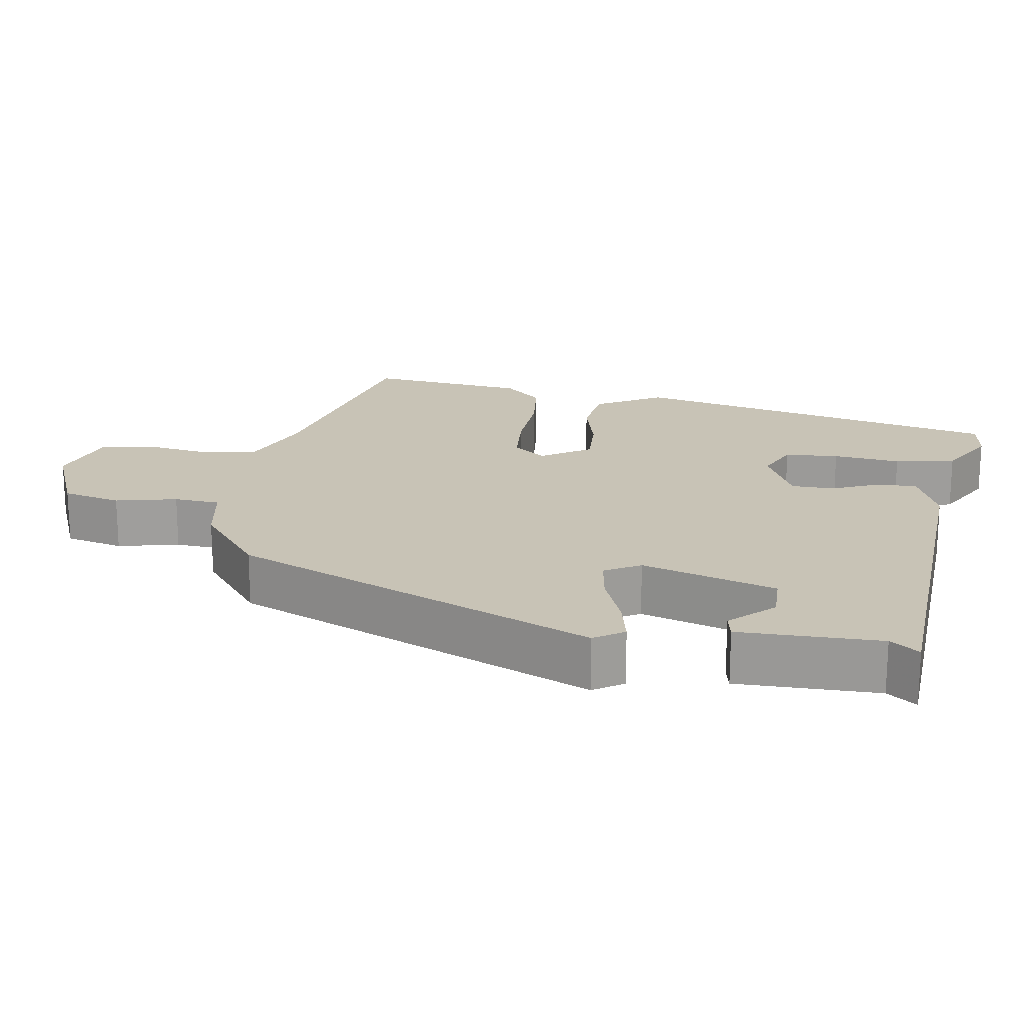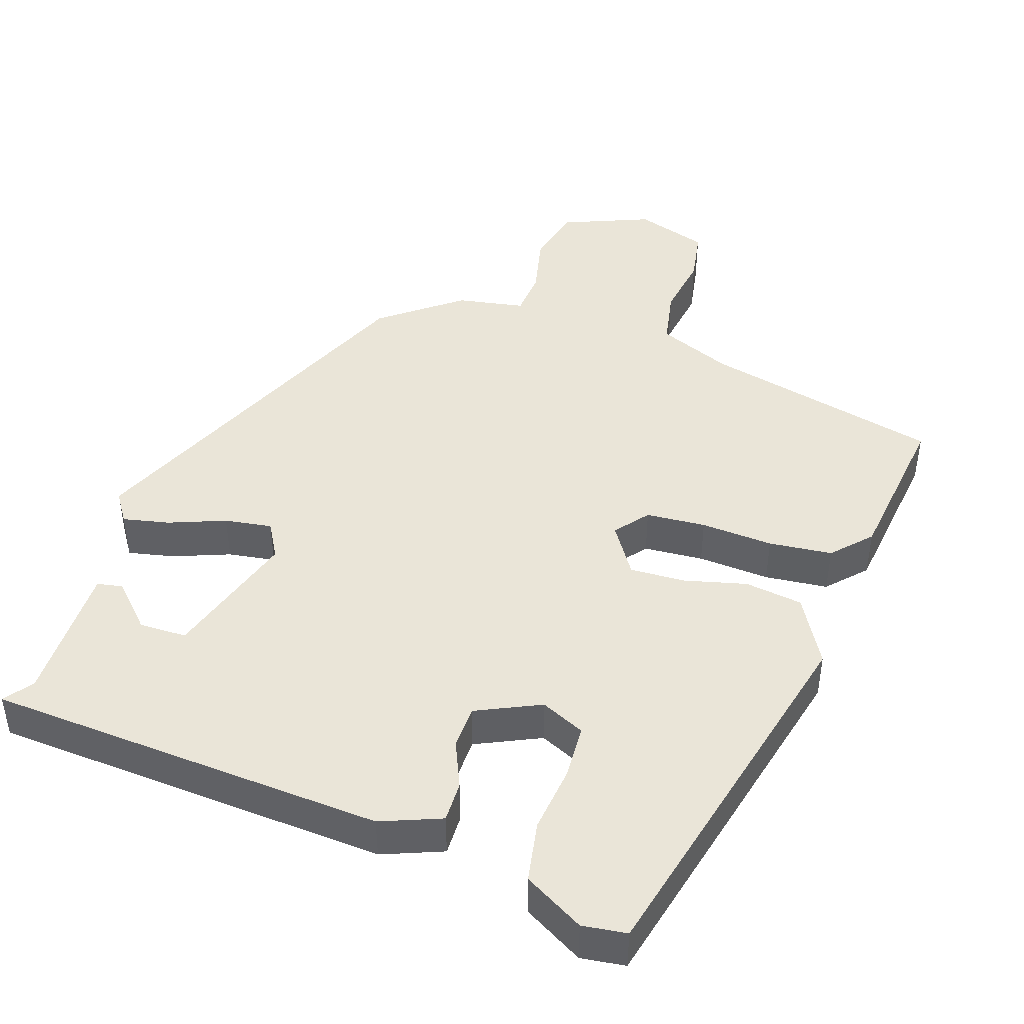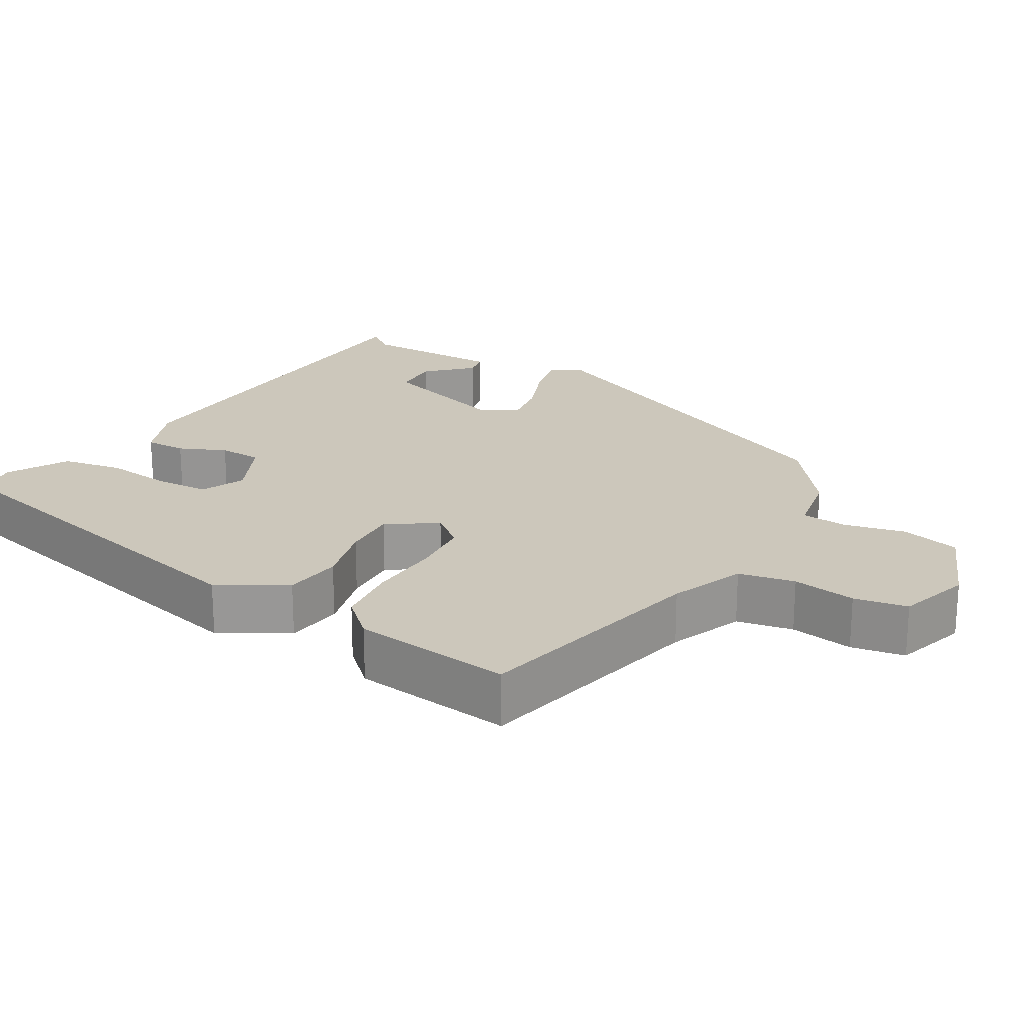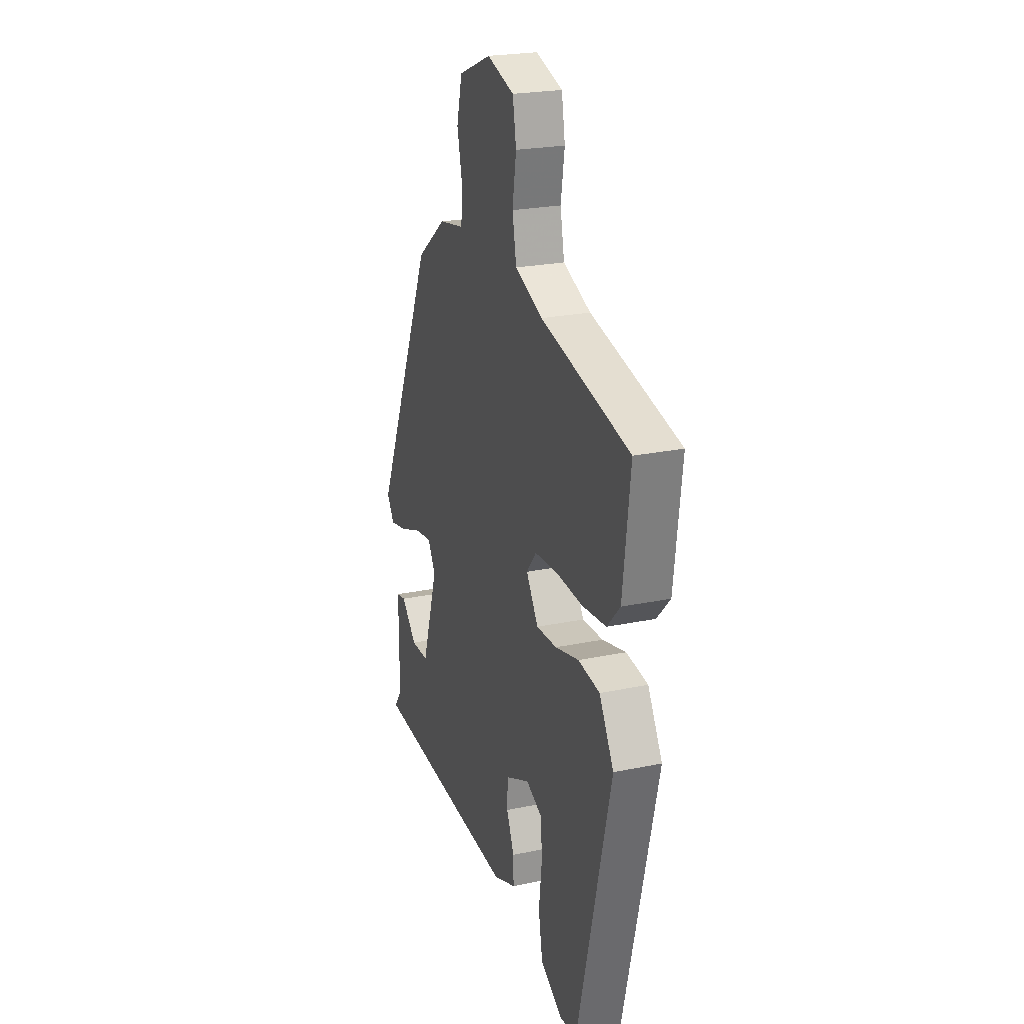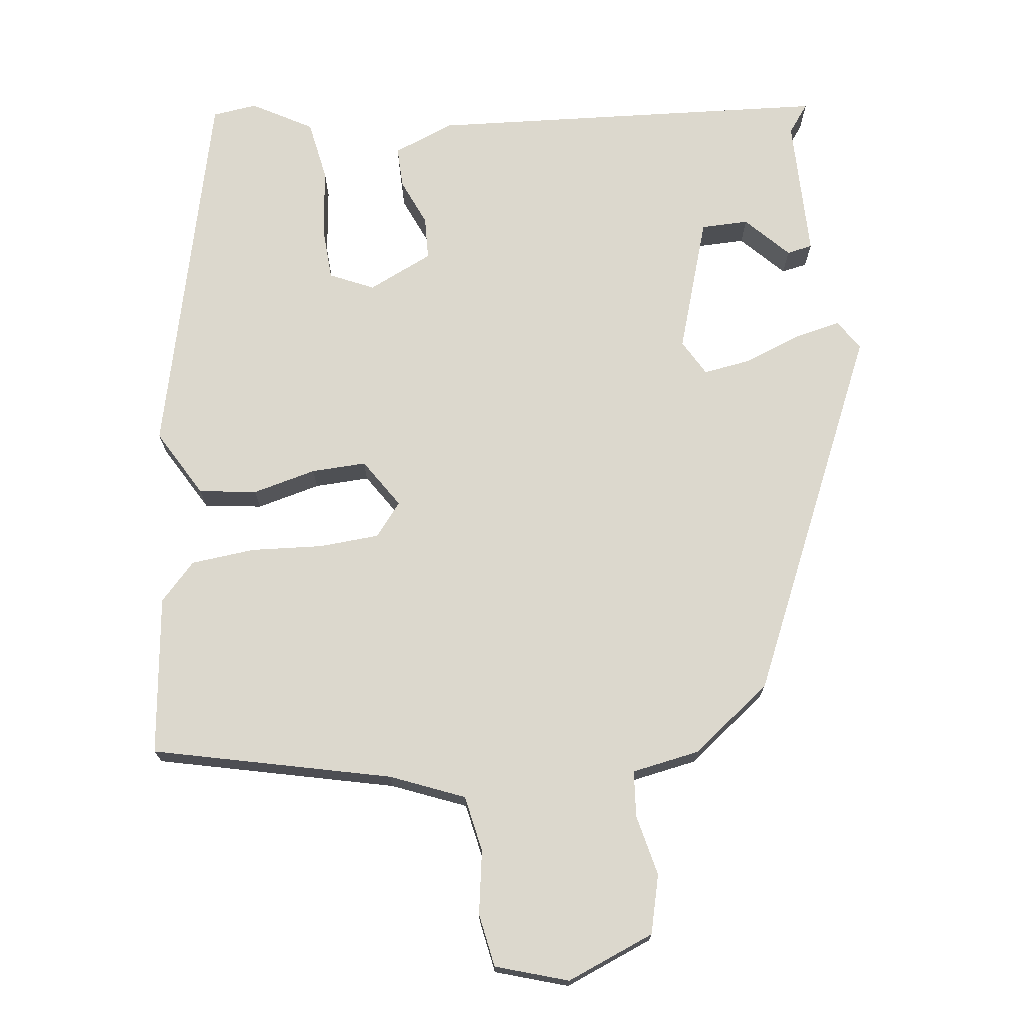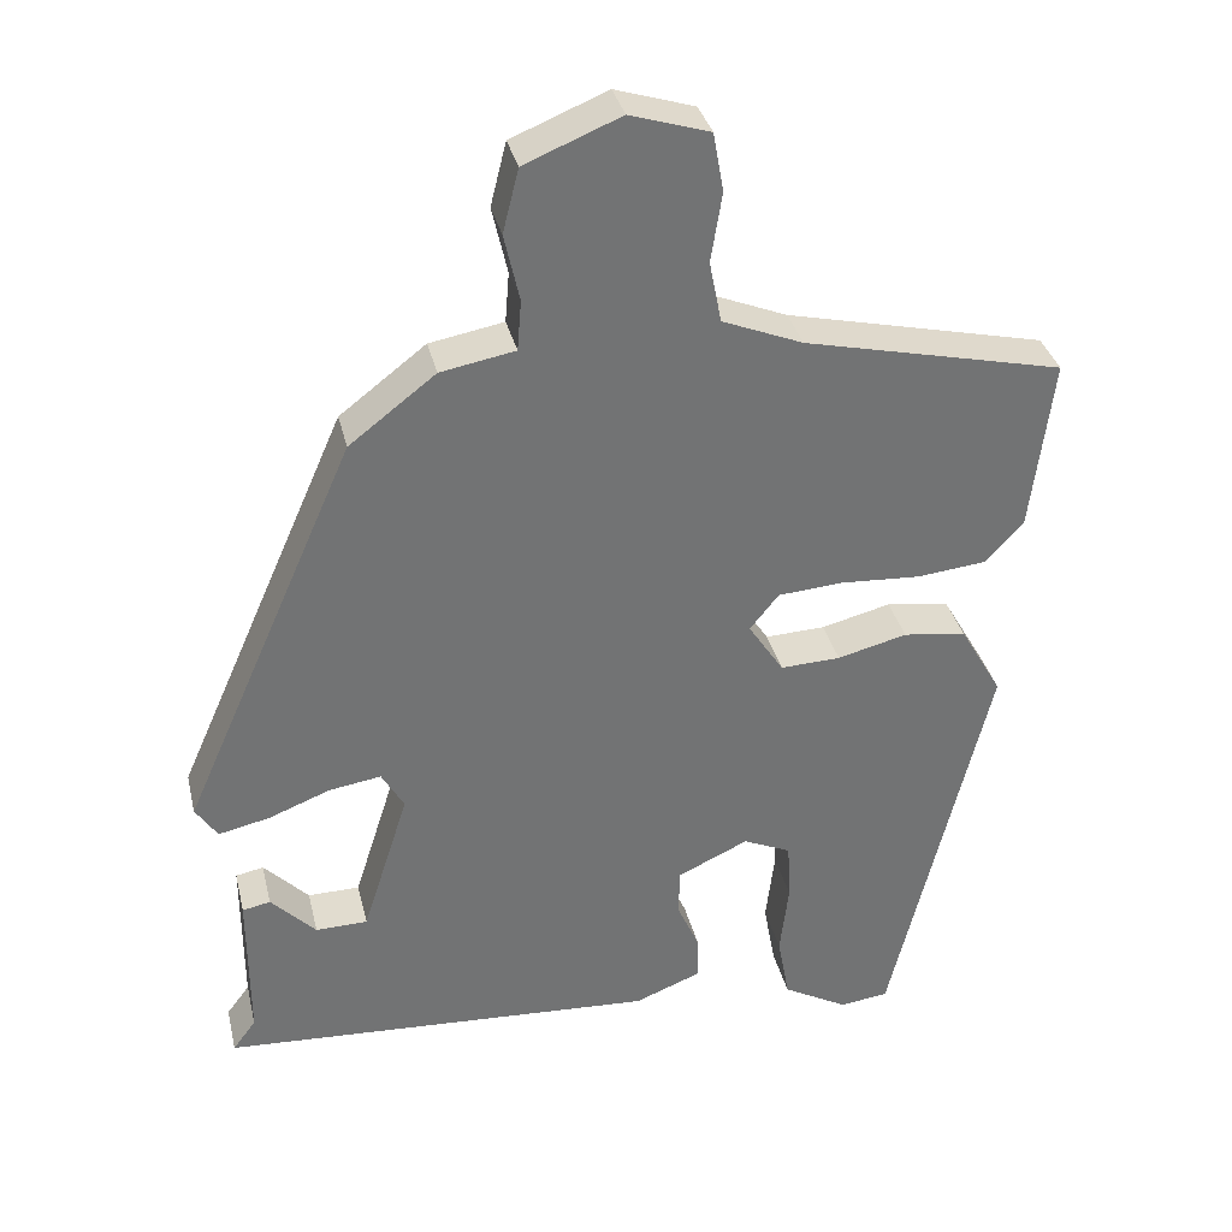
<metadata>
{"format":"obj","ext":"obj","renderer":"f3d","projection":"perspective","resolution":1024,"background":"white","views":[{"elev":19.5,"azim":98.9,"up":"+Y"},{"elev":45.1,"azim":-161.5,"up":"+Y"},{"elev":21.7,"azim":-59.7,"up":"+Y"},{"elev":23.4,"azim":-109.5,"up":"+Z"},{"elev":72.6,"azim":-6.8,"up":"+Y"},{"elev":34.6,"azim":166.8,"up":"+Z"}]}
</metadata>
<code>
v 0.523 0.07 -0.431
v -0.024 0.07 -0.463
v -0.107 0.07 -0.43
v -0.106 0.07 -0.374
v -0.078 0.07 -0.31
v -0.08 0.07 -0.251
v -0.168 0.07 -0.21
v -0.228 0.07 -0.237
v -0.232 0.07 -0.311
v -0.221 0.07 -0.403
v -0.236 0.07 -0.486
v -0.318 0.07 -0.532
v -0.379 0.07 -0.524
v -0.502 0.07 -0.013
v -0.449 0.07 0.079
v -0.37 0.07 0.09
v -0.283 0.07 0.068
v -0.208 0.07 0.065
v -0.164 0.07 0.132
v -0.2 0.07 0.177
v -0.282 0.07 0.183
v -0.381 0.07 0.177
v -0.468 0.07 0.186
v -0.516 0.07 0.237
v -0.543 0.07 0.455
v -0.218 0.07 0.53
v -0.117 0.07 0.571
v -0.102 0.07 0.648
v -0.116 0.07 0.735
v -0.103 0.07 0.808
v -0.004 0.07 0.839
v 0.116 0.07 0.79
v 0.136 0.07 0.71
v 0.117 0.07 0.626
v 0.122 0.07 0.563
v 0.215 0.07 0.546
v 0.323 0.07 0.463
v 0.541 0.07 -0.03
v 0.514 0.07 -0.071
v 0.45 0.07 -0.057
v 0.373 0.07 -0.027
v 0.308 0.07 -0.017
v 0.28 0.07 -0.066
v 0.338 0.07 -0.249
v 0.403 0.07 -0.25
v 0.459 0.07 -0.192
v 0.494 0.07 -0.199
v 0.494 0.07 -0.392
v 0.523 0 -0.431
v -0.024 0 -0.463
v -0.107 0 -0.43
v -0.106 0 -0.374
v -0.078 0 -0.31
v -0.08 0 -0.251
v -0.168 0 -0.21
v -0.228 0 -0.237
v -0.232 0 -0.311
v -0.221 0 -0.403
v -0.236 0 -0.486
v -0.318 0 -0.532
v -0.379 0 -0.524
v -0.502 0 -0.013
v -0.449 0 0.079
v -0.37 0 0.09
v -0.283 0 0.068
v -0.208 0 0.065
v -0.164 0 0.132
v -0.2 0 0.177
v -0.282 0 0.183
v -0.381 0 0.177
v -0.468 0 0.186
v -0.516 0 0.237
v -0.543 0 0.455
v -0.218 0 0.53
v -0.117 0 0.571
v -0.102 0 0.648
v -0.116 0 0.735
v -0.103 0 0.808
v -0.004 0 0.839
v 0.116 0 0.79
v 0.136 0 0.71
v 0.117 0 0.626
v 0.122 0 0.563
v 0.215 0 0.546
v 0.323 0 0.463
v 0.541 0 -0.03
v 0.514 0 -0.071
v 0.45 0 -0.057
v 0.373 0 -0.027
v 0.308 0 -0.017
v 0.28 0 -0.066
v 0.338 0 -0.249
v 0.403 0 -0.25
v 0.459 0 -0.192
v 0.494 0 -0.199
v 0.494 0 -0.392
f 45 46 47 48
f 44 45 48
f 44 48 1 2
f 43 44 2 3
f 42 43 3 4
f 38 39 40 41
f 38 41 42
f 35 36 37 38
f 35 38 42
f 31 32 33 34
f 31 34 35
f 28 29 30 31
f 27 28 31 35
f 26 27 35 42
f 21 22 23 24
f 20 21 24 25
f 14 15 16 17
f 14 17 18
f 13 14 18
f 12 13 18 19
f 9 10 11 12
f 8 9 12
f 42 4 5
f 42 5 6
f 20 25 26 42
f 19 20 42
f 19 42 6 7
f 8 12 19
f 7 8 19
f 96 95 94 93
f 96 93 92
f 50 49 96 92
f 51 50 92 91
f 52 51 91 90
f 89 88 87 86
f 90 89 86
f 86 85 84 83
f 90 86 83
f 82 81 80 79
f 83 82 79
f 79 78 77 76
f 83 79 76 75
f 90 83 75 74
f 72 71 70 69
f 73 72 69 68
f 65 64 63 62
f 66 65 62
f 66 62 61
f 67 66 61 60
f 60 59 58 57
f 60 57 56
f 53 52 90
f 54 53 90
f 90 74 73 68
f 90 68 67
f 55 54 90 67
f 67 60 56
f 67 56 55
f 1 49 50 2
f 2 50 51 3
f 3 51 52 4
f 4 52 53 5
f 5 53 54 6
f 6 54 55 7
f 7 55 56 8
f 8 56 57 9
f 9 57 58 10
f 10 58 59 11
f 11 59 60 12
f 12 60 61 13
f 13 61 62 14
f 14 62 63 15
f 15 63 64 16
f 16 64 65 17
f 17 65 66 18
f 18 66 67 19
f 19 67 68 20
f 20 68 69 21
f 21 69 70 22
f 22 70 71 23
f 23 71 72 24
f 24 72 73 25
f 25 73 74 26
f 26 74 75 27
f 27 75 76 28
f 28 76 77 29
f 29 77 78 30
f 30 78 79 31
f 31 79 80 32
f 32 80 81 33
f 33 81 82 34
f 34 82 83 35
f 35 83 84 36
f 36 84 85 37
f 37 85 86 38
f 38 86 87 39
f 39 87 88 40
f 40 88 89 41
f 41 89 90 42
f 42 90 91 43
f 43 91 92 44
f 44 92 93 45
f 45 93 94 46
f 46 94 95 47
f 47 95 96 48
f 48 96 49 1

</code>
